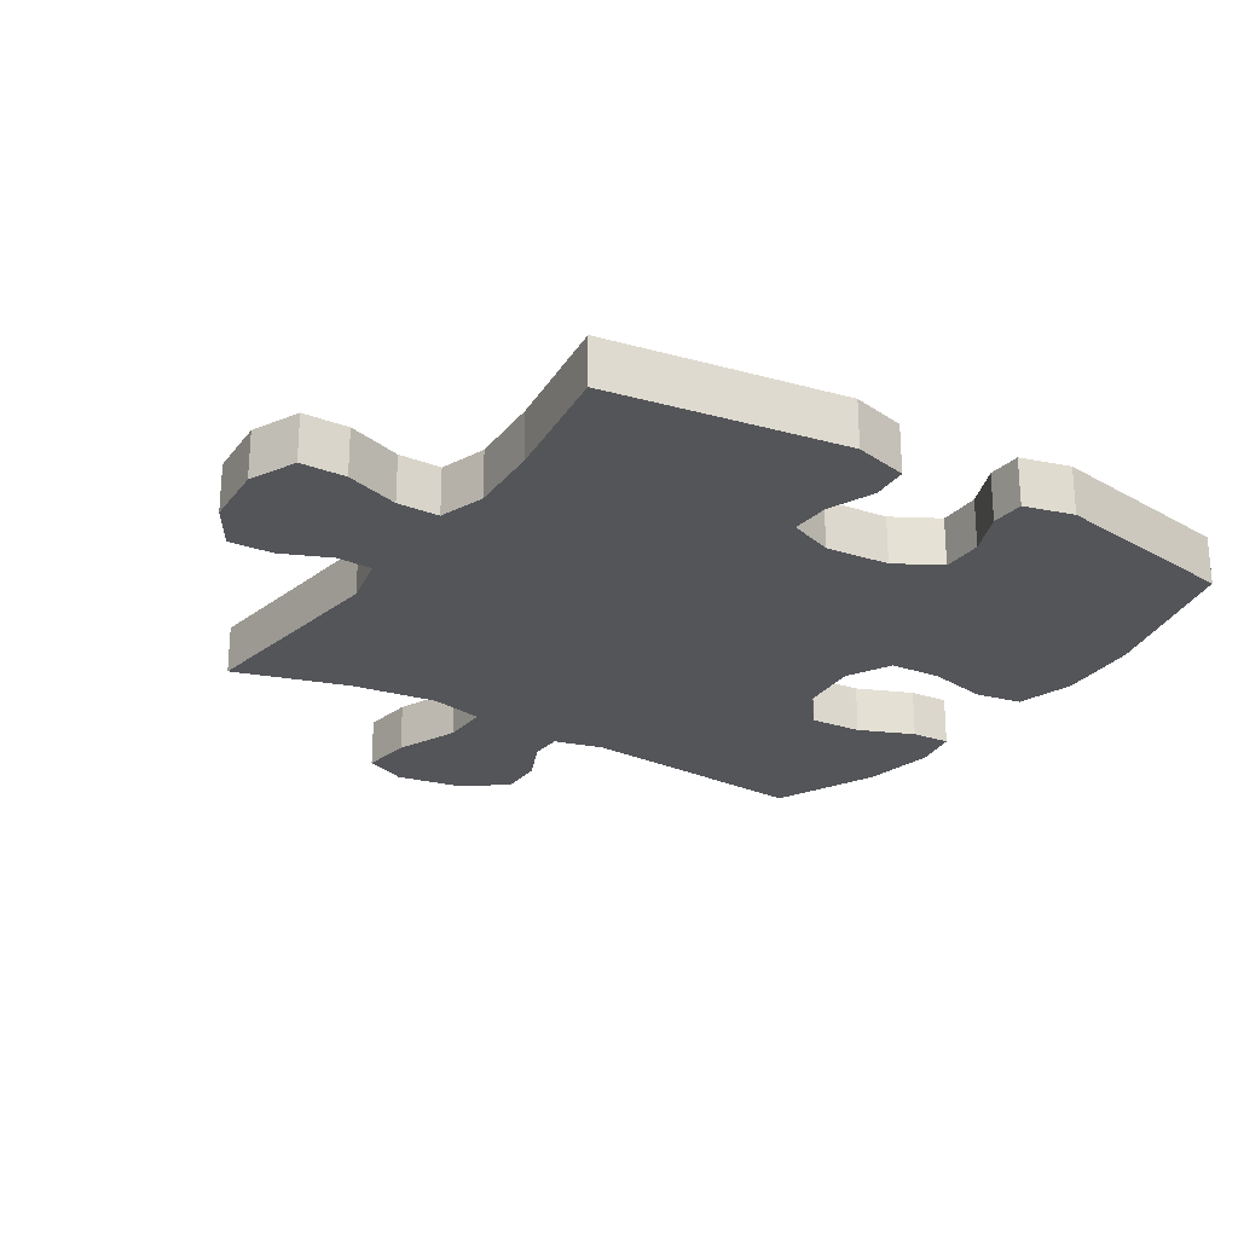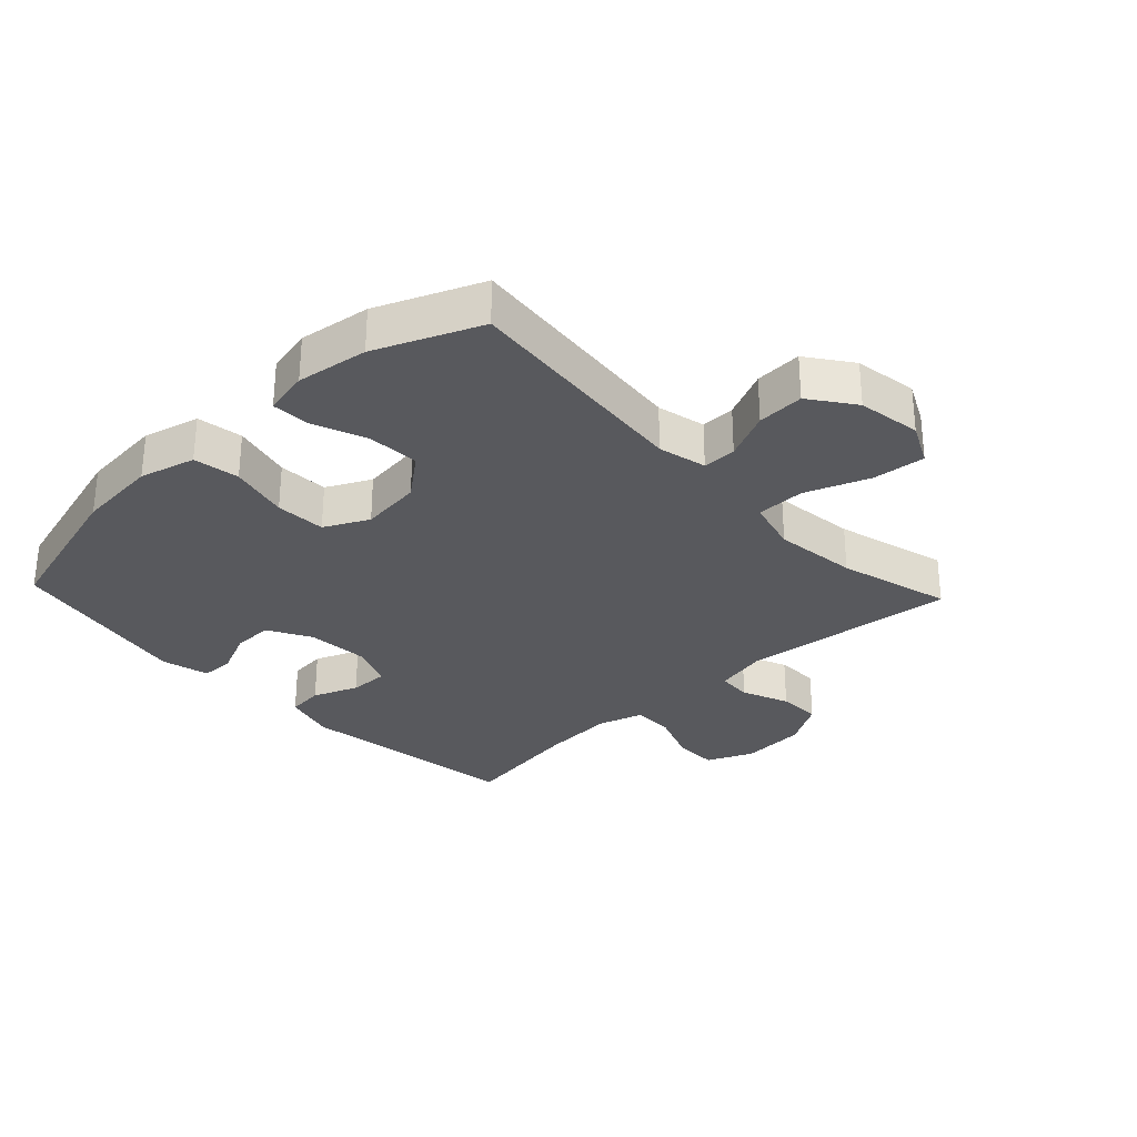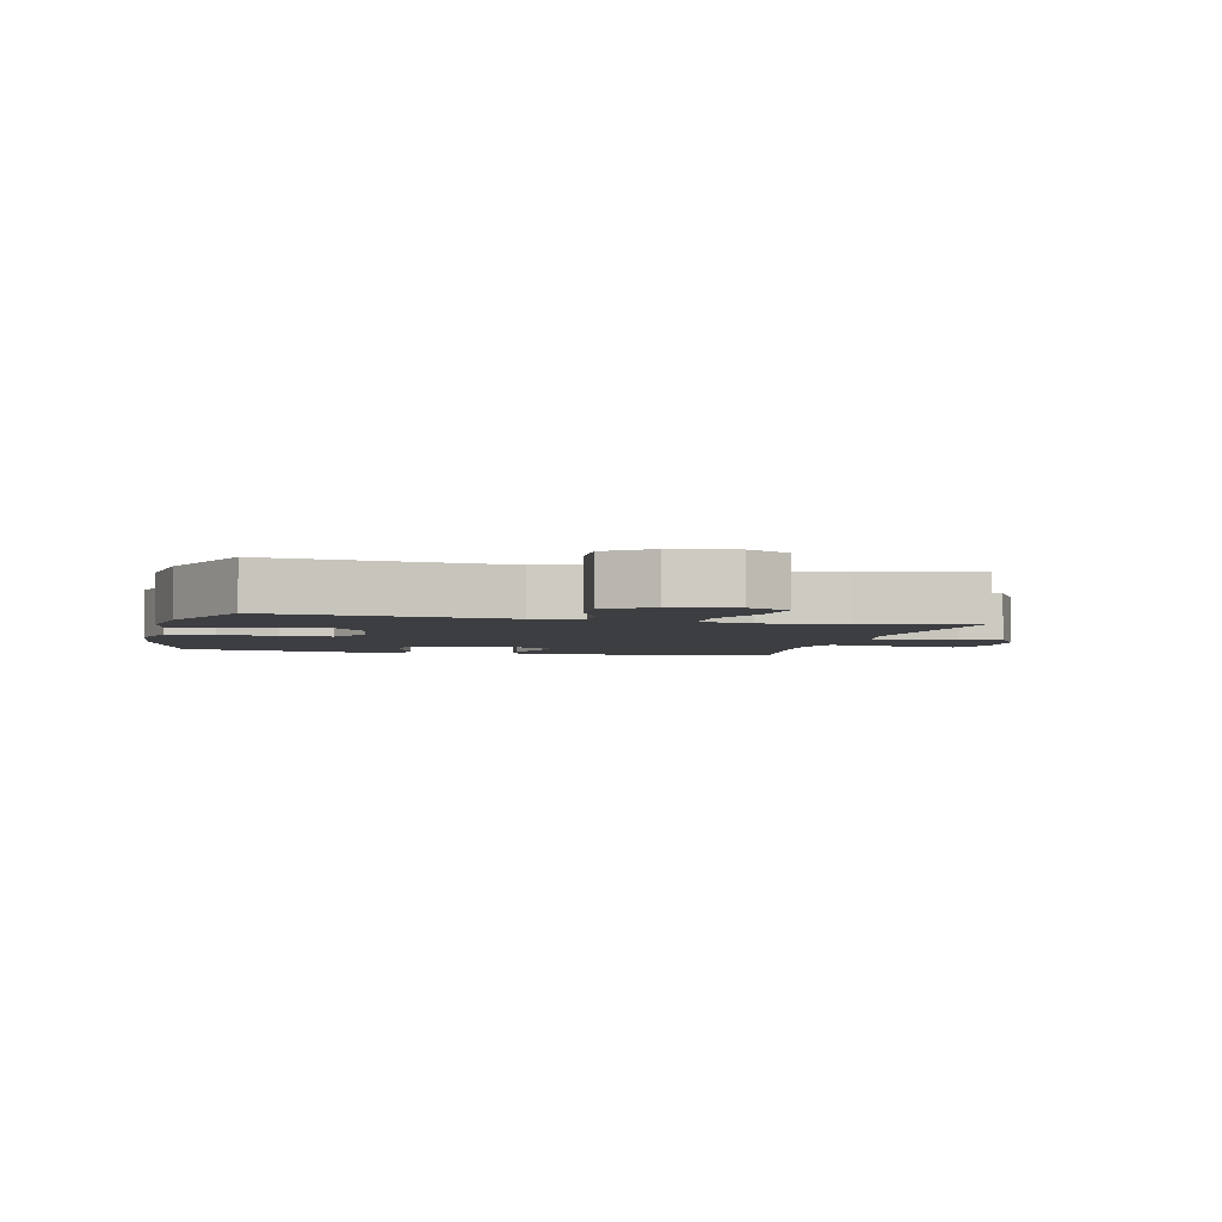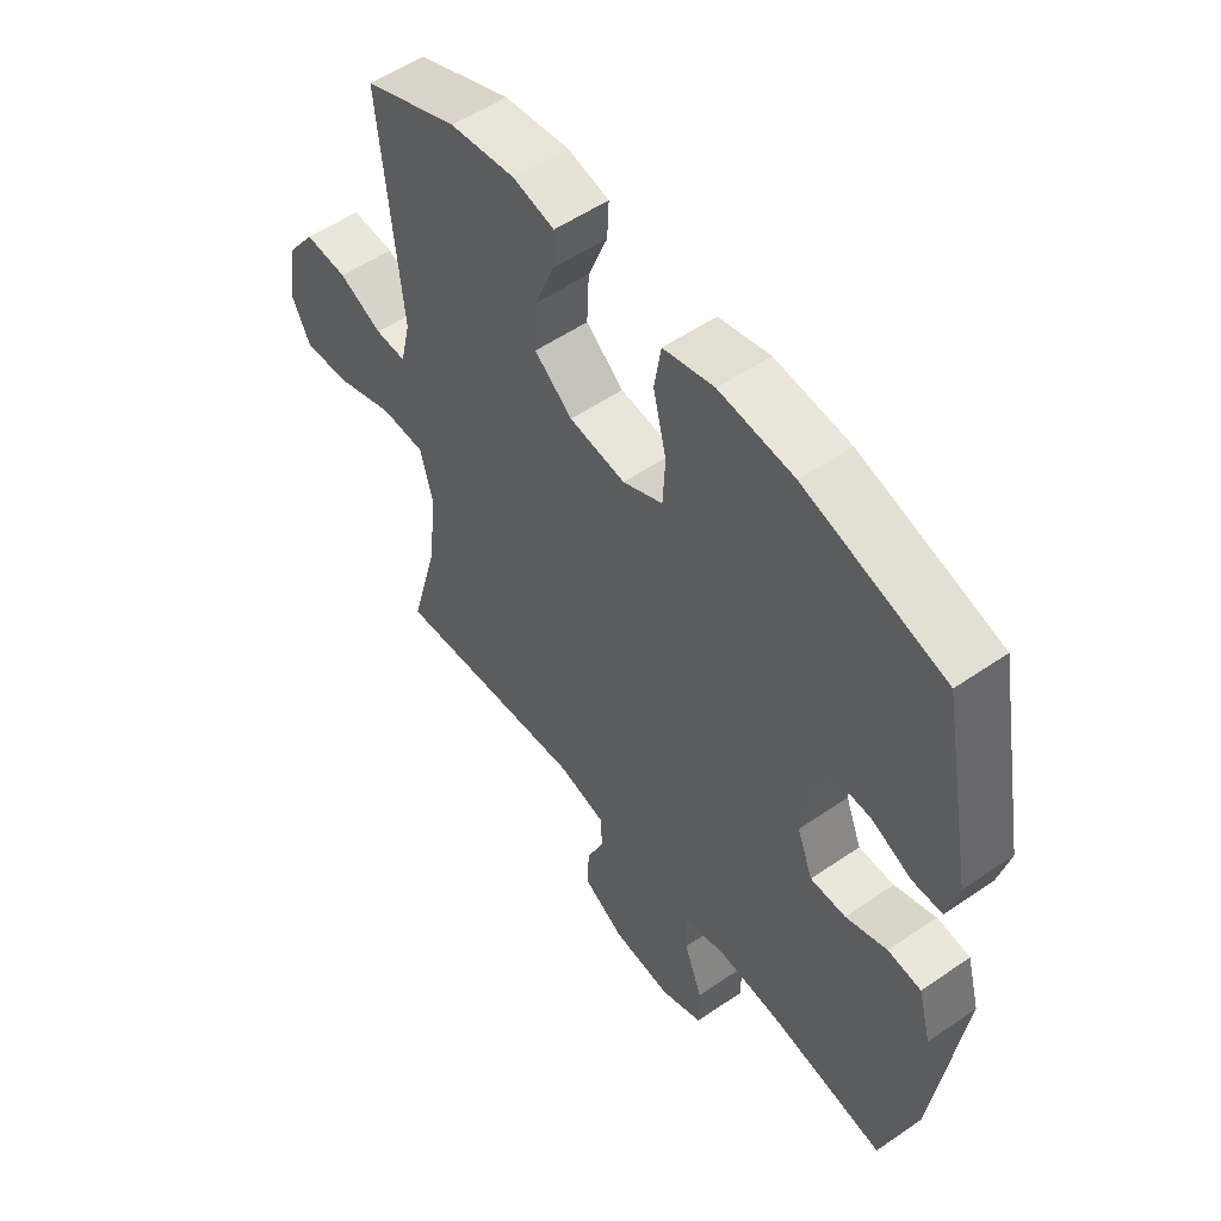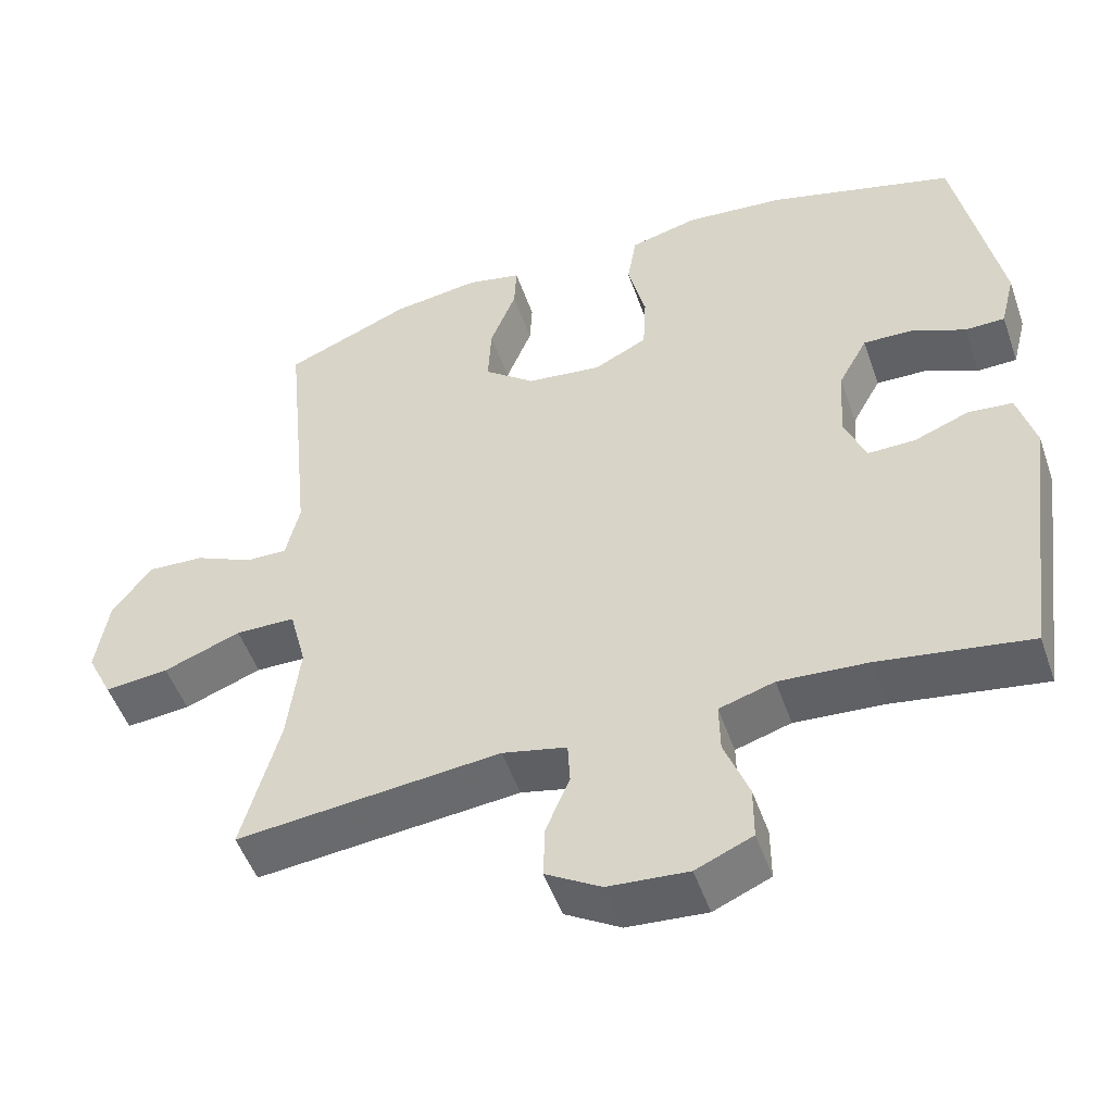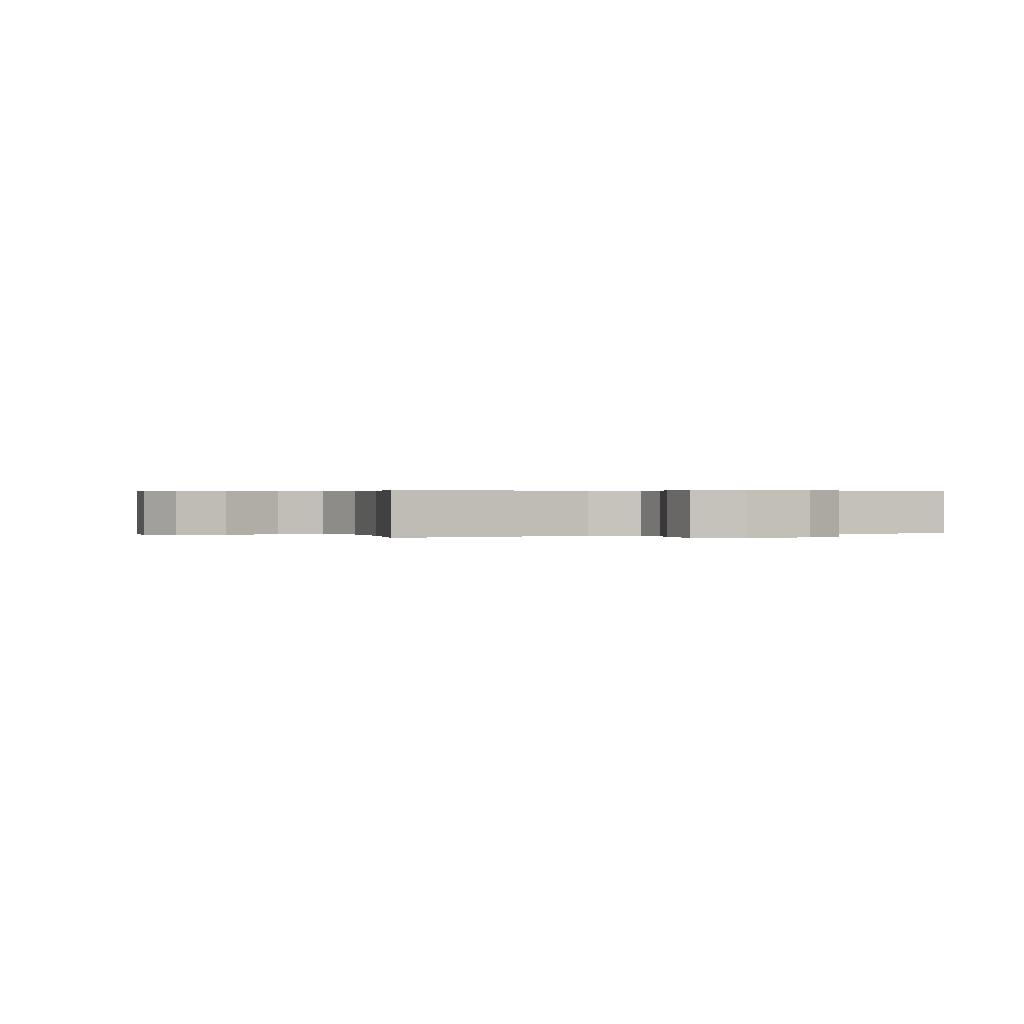
<metadata>
{"format":"obj","ext":"obj","renderer":"f3d","projection":"perspective","resolution":1024,"background":"white","views":[{"elev":-24.3,"azim":-122.6,"up":"+Y"},{"elev":-30.0,"azim":43.2,"up":"+Y"},{"elev":-3.5,"azim":76.3,"up":"+Y"},{"elev":54.3,"azim":-126.1,"up":"+Z"},{"elev":-50.7,"azim":-161.0,"up":"+Z"},{"elev":0.3,"azim":154.2,"up":"+Y"}]}
</metadata>
<code>
v 0.5 0.07 0.5
v 0.463 0.07 0.127
v 0.481 0.07 0.05
v 0.535 0.07 0.051
v 0.611 0.07 0.086
v 0.686 0.07 0.09
v 0.737 0.07 0.02
v 0.753 0.07 -0.081
v 0.72 0.07 -0.148
v 0.636 0.07 -0.14
v 0.535 0.07 -0.102
v 0.457 0.07 -0.103
v 0.435 0.07 -0.188
v 0.451 0.07 -0.321
v 0.5 0.07 -0.5
v 0.156 0.07 -0.465
v 0.072 0.07 -0.484
v 0.069 0.07 -0.539
v 0.1 0.07 -0.614
v 0.102 0.07 -0.683
v 0.03 0.07 -0.726
v -0.074 0.07 -0.734
v -0.148 0.07 -0.702
v -0.148 0.07 -0.632
v -0.116 0.07 -0.548
v -0.115 0.07 -0.483
v -0.187 0.07 -0.461
v -0.303 0.07 -0.469
v -0.5 0.07 -0.5
v -0.549 0.07 -0.14
v -0.526 0.07 -0.056
v -0.468 0.07 -0.05
v -0.396 0.07 -0.078
v -0.334 0.07 -0.079
v -0.306 0.07 -0.009
v -0.313 0.07 0.09
v -0.351 0.07 0.159
v -0.416 0.07 0.157
v -0.486 0.07 0.126
v -0.538 0.07 0.127
v -0.557 0.07 0.203
v -0.5 0.07 0.5
v -0.256 0.07 0.569
v -0.126 0.07 0.581
v -0.037 0.07 0.558
v -0.025 0.07 0.485
v -0.048 0.07 0.39
v -0.044 0.07 0.31
v 0.026 0.07 0.275
v 0.124 0.07 0.287
v 0.19 0.07 0.34
v 0.186 0.07 0.422
v 0.152 0.07 0.508
v 0.149 0.07 0.569
v 0.221 0.07 0.585
v 0.335 0.07 0.569
v 0.5 0 0.5
v 0.463 0 0.127
v 0.481 0 0.05
v 0.535 0 0.051
v 0.611 0 0.086
v 0.686 0 0.09
v 0.737 0 0.02
v 0.753 0 -0.081
v 0.72 0 -0.148
v 0.636 0 -0.14
v 0.535 0 -0.102
v 0.457 0 -0.103
v 0.435 0 -0.188
v 0.451 0 -0.321
v 0.5 0 -0.5
v 0.156 0 -0.465
v 0.072 0 -0.484
v 0.069 0 -0.539
v 0.1 0 -0.614
v 0.102 0 -0.683
v 0.03 0 -0.726
v -0.074 0 -0.734
v -0.148 0 -0.702
v -0.148 0 -0.632
v -0.116 0 -0.548
v -0.115 0 -0.483
v -0.187 0 -0.461
v -0.303 0 -0.469
v -0.5 0 -0.5
v -0.549 0 -0.14
v -0.526 0 -0.056
v -0.468 0 -0.05
v -0.396 0 -0.078
v -0.334 0 -0.079
v -0.306 0 -0.009
v -0.313 0 0.09
v -0.351 0 0.159
v -0.416 0 0.157
v -0.486 0 0.126
v -0.538 0 0.127
v -0.557 0 0.203
v -0.5 0 0.5
v -0.256 0 0.569
v -0.126 0 0.581
v -0.037 0 0.558
v -0.025 0 0.485
v -0.048 0 0.39
v -0.044 0 0.31
v 0.026 0 0.275
v 0.124 0 0.287
v 0.19 0 0.34
v 0.186 0 0.422
v 0.152 0 0.508
v 0.149 0 0.569
v 0.221 0 0.585
v 0.335 0 0.569
f 56 1 2
f 55 56 2
f 54 55 2
f 53 54 2
f 52 53 2
f 51 52 2 3
f 50 51 3
f 49 50 3
f 45 46 47
f 44 45 47
f 43 44 47
f 42 43 47
f 41 42 47
f 40 41 47
f 39 40 47
f 38 39 47
f 37 38 47 48
f 36 37 48 49
f 31 32 33
f 30 31 33
f 29 30 33
f 28 29 33
f 27 28 33 34
f 26 27 34 35
f 23 24 25
f 22 23 25
f 21 22 25
f 20 21 25
f 19 20 25
f 18 19 25
f 17 18 25 26
f 36 49 3
f 35 36 3
f 26 35 3
f 17 26 3
f 16 17 3
f 9 10 11
f 8 9 11
f 7 8 11
f 6 7 11
f 5 6 11
f 4 5 11
f 4 11 12
f 3 4 12
f 16 3 12 13
f 14 15 16
f 13 14 16
f 58 57 112
f 58 112 111
f 58 111 110
f 58 110 109
f 58 109 108
f 59 58 108 107
f 59 107 106
f 59 106 105
f 103 102 101
f 103 101 100
f 103 100 99
f 103 99 98
f 103 98 97
f 103 97 96
f 103 96 95
f 103 95 94
f 104 103 94 93
f 105 104 93 92
f 89 88 87
f 89 87 86
f 89 86 85
f 89 85 84
f 90 89 84 83
f 91 90 83 82
f 81 80 79
f 81 79 78
f 81 78 77
f 81 77 76
f 81 76 75
f 81 75 74
f 82 81 74 73
f 59 105 92
f 59 92 91
f 59 91 82
f 59 82 73
f 59 73 72
f 67 66 65
f 67 65 64
f 67 64 63
f 67 63 62
f 67 62 61
f 67 61 60
f 68 67 60
f 68 60 59
f 69 68 59 72
f 72 71 70
f 72 70 69
f 1 57 58 2
f 2 58 59 3
f 3 59 60 4
f 4 60 61 5
f 5 61 62 6
f 6 62 63 7
f 7 63 64 8
f 8 64 65 9
f 9 65 66 10
f 10 66 67 11
f 11 67 68 12
f 12 68 69 13
f 13 69 70 14
f 14 70 71 15
f 15 71 72 16
f 16 72 73 17
f 17 73 74 18
f 18 74 75 19
f 19 75 76 20
f 20 76 77 21
f 21 77 78 22
f 22 78 79 23
f 23 79 80 24
f 24 80 81 25
f 25 81 82 26
f 26 82 83 27
f 27 83 84 28
f 28 84 85 29
f 29 85 86 30
f 30 86 87 31
f 31 87 88 32
f 32 88 89 33
f 33 89 90 34
f 34 90 91 35
f 35 91 92 36
f 36 92 93 37
f 37 93 94 38
f 38 94 95 39
f 39 95 96 40
f 40 96 97 41
f 41 97 98 42
f 42 98 99 43
f 43 99 100 44
f 44 100 101 45
f 45 101 102 46
f 46 102 103 47
f 47 103 104 48
f 48 104 105 49
f 49 105 106 50
f 50 106 107 51
f 51 107 108 52
f 52 108 109 53
f 53 109 110 54
f 54 110 111 55
f 55 111 112 56
f 56 112 57 1

</code>
